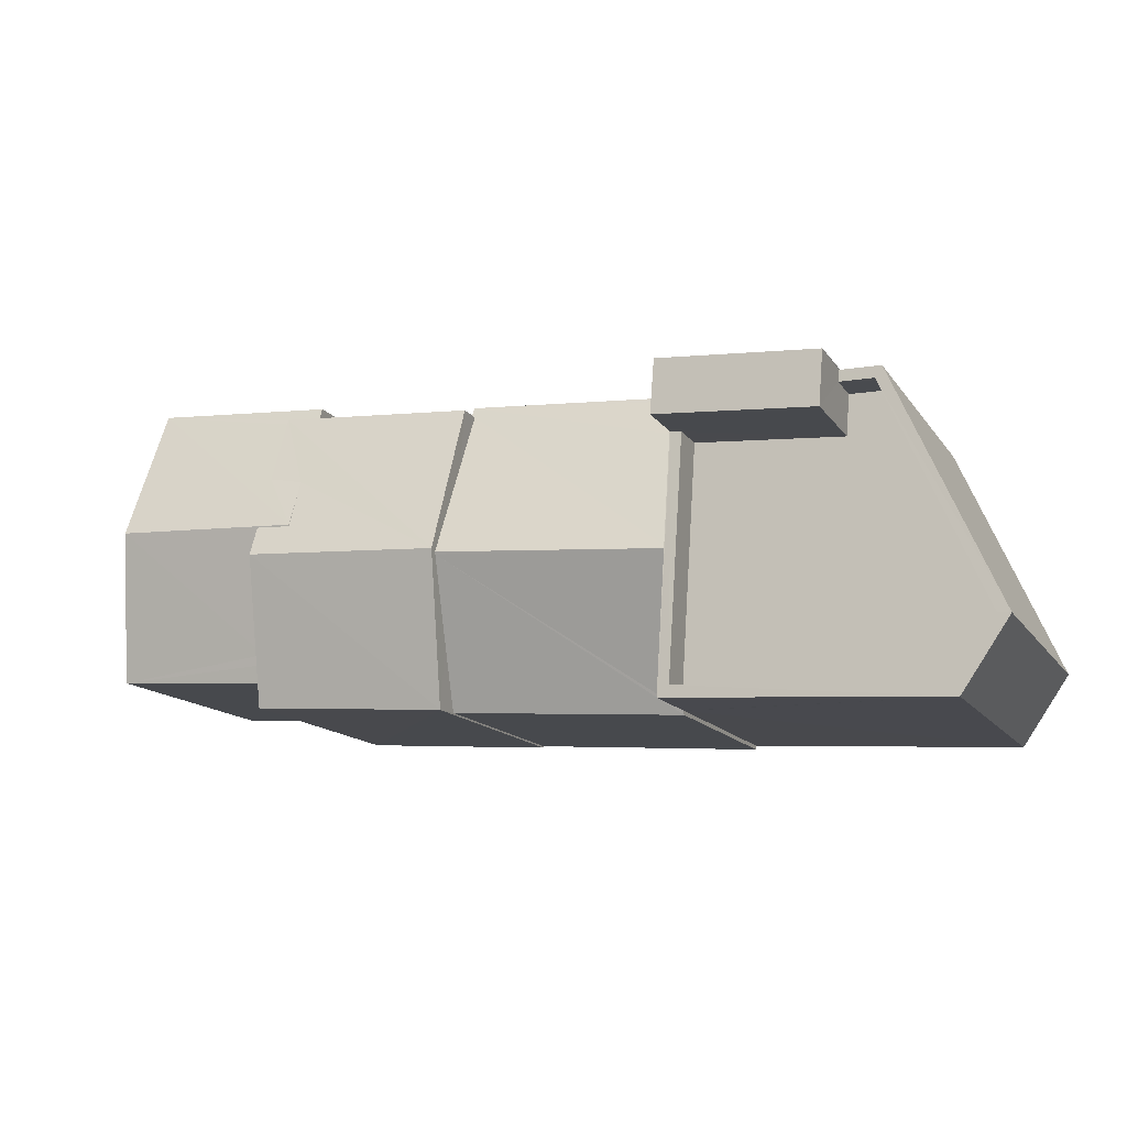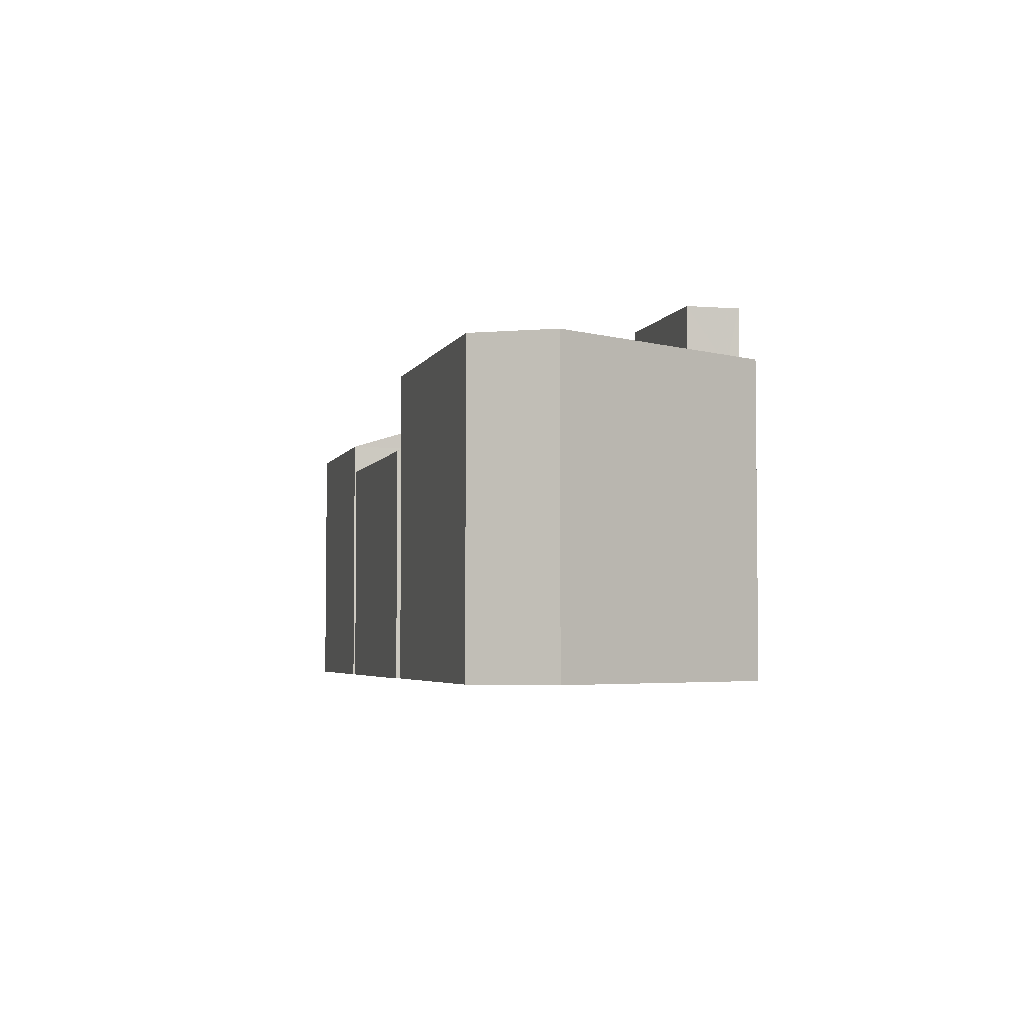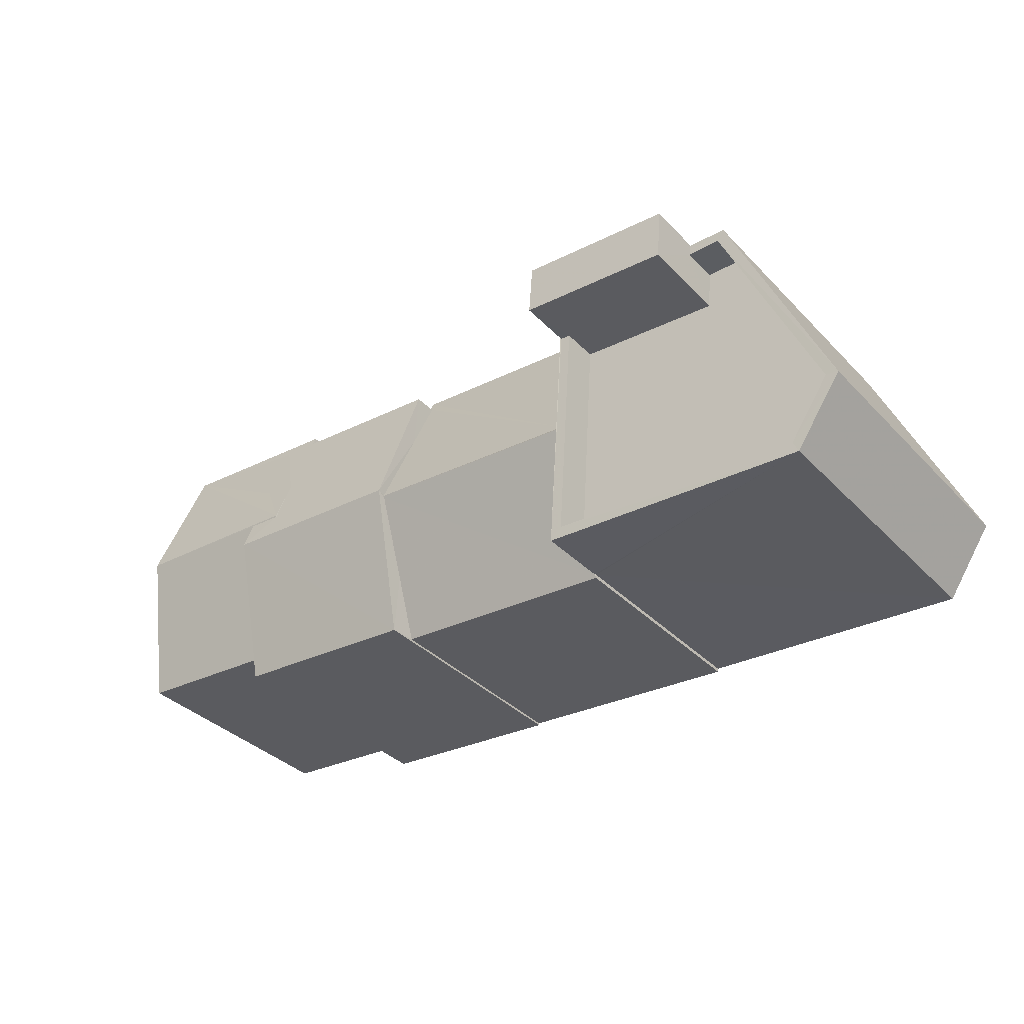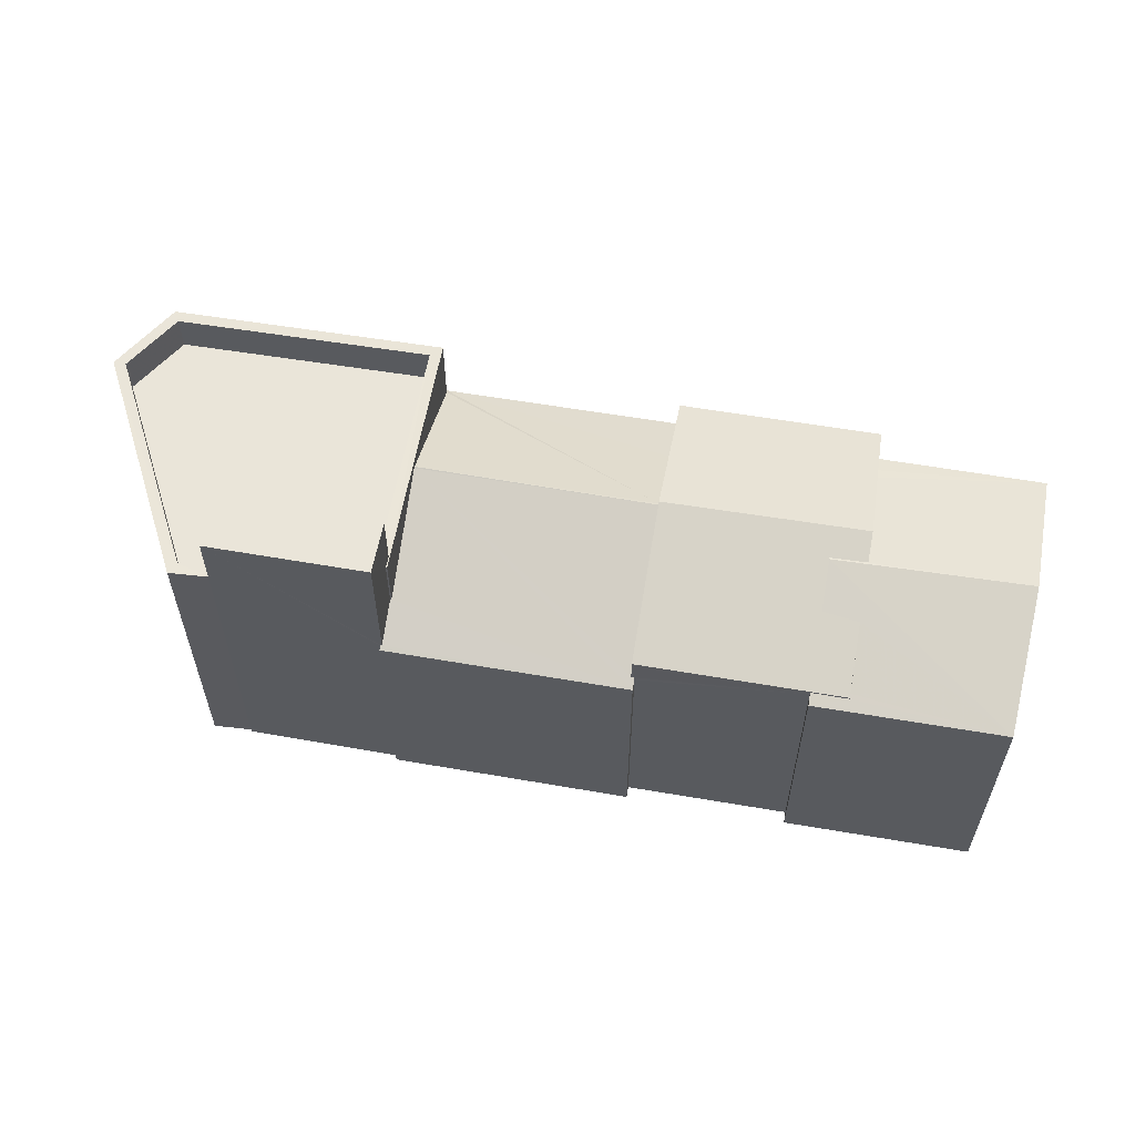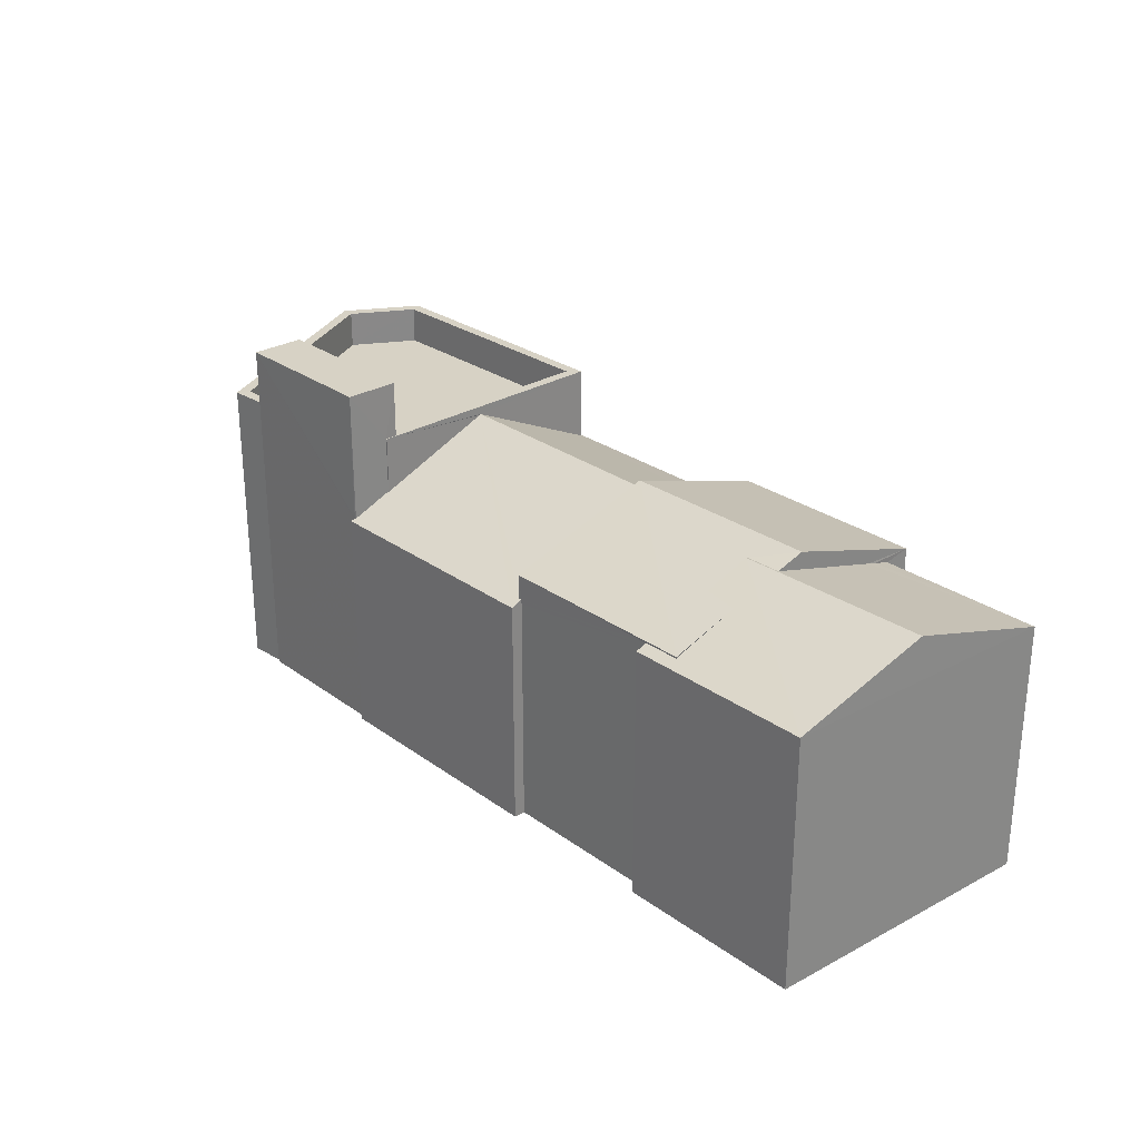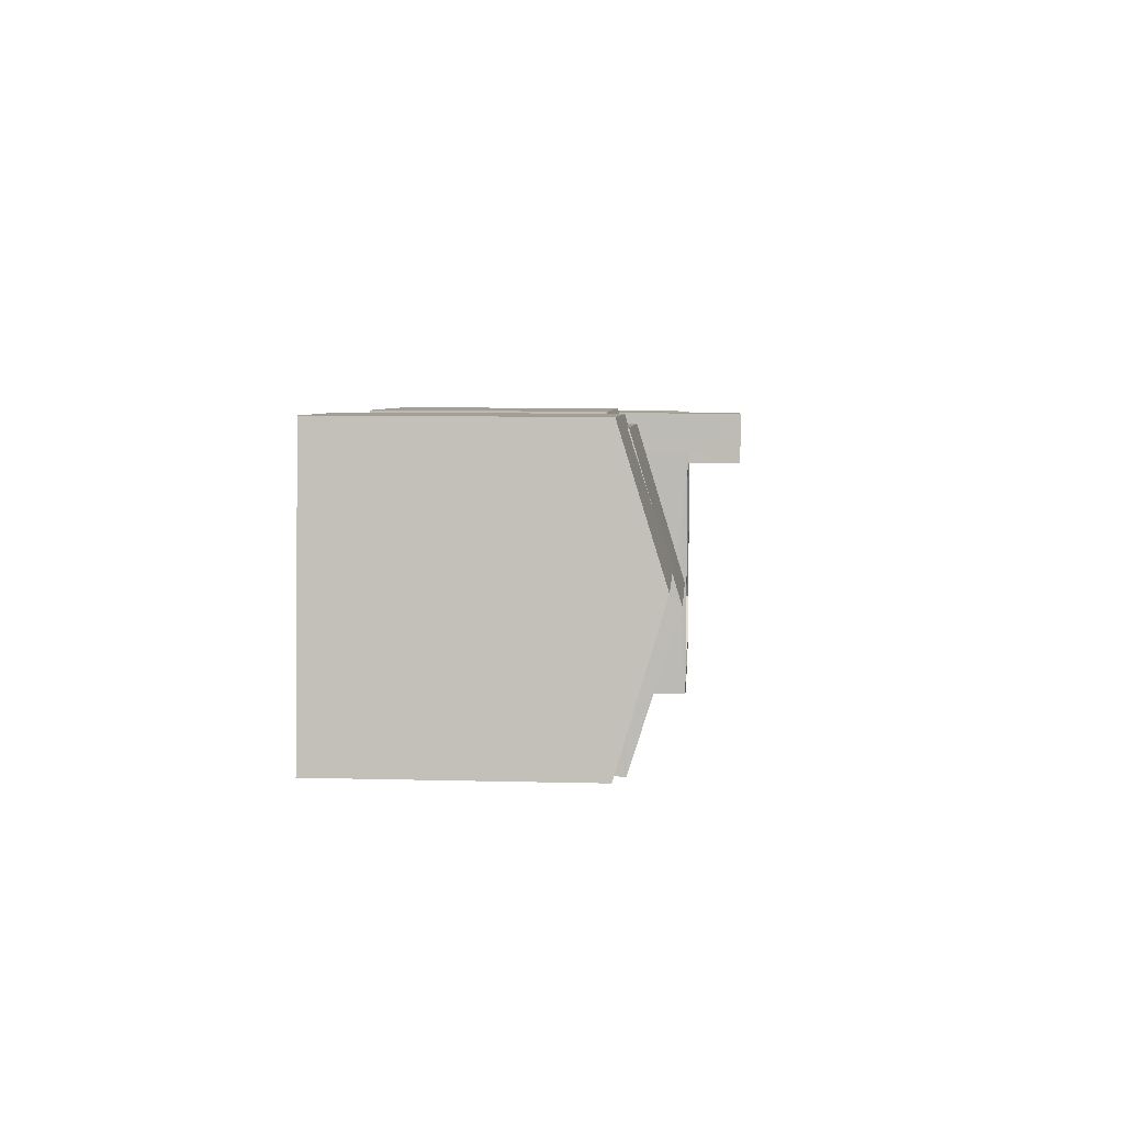
<metadata>
{"format":"obj","ext":"obj","renderer":"f3d","projection":"perspective","resolution":1024,"background":"white","views":[{"elev":-14.0,"azim":22.4,"up":"+Y"},{"elev":-4.0,"azim":71.1,"up":"+Z"},{"elev":-35.7,"azim":37.2,"up":"+Y"},{"elev":57.9,"azim":-174.1,"up":"+Z"},{"elev":27.4,"azim":-136.5,"up":"+Z"},{"elev":9.2,"azim":-86.0,"up":"+Y"}]}
</metadata>
<code>
v -8.873e+04 -9.992e+04 3.651
v -8.873e+04 -9.992e+04 3.651
v -8.873e+04 -9.992e+04 3.651
v -8.873e+04 -9.992e+04 3.652
v -8.873e+04 -9.992e+04 3.652
v -8.872e+04 -9.992e+04 3.651
v -8.872e+04 -9.992e+04 3.651
v -8.872e+04 -9.992e+04 3.651
v -8.873e+04 -9.992e+04 3.652
v -8.872e+04 -9.992e+04 3.652
v -8.872e+04 -9.992e+04 3.652
v -8.871e+04 -9.992e+04 3.652
v -8.871e+04 -9.992e+04 3.651
v -8.871e+04 -9.992e+04 3.651
v -8.872e+04 -9.992e+04 3.651
v -8.871e+04 -9.992e+04 3.651
v -8.871e+04 -9.993e+04 3.652
v -8.872e+04 -9.992e+04 3.652
v -8.872e+04 -9.992e+04 3.652
v -8.873e+04 -9.992e+04 11.48
v -8.873e+04 -9.992e+04 11.49
v -8.873e+04 -9.992e+04 10.55
v -8.873e+04 -9.992e+04 11.48
v -8.873e+04 -9.992e+04 11.49
v -8.872e+04 -9.992e+04 10.47
v -8.872e+04 -9.992e+04 9.71
v -8.872e+04 -9.992e+04 9.71
v -8.872e+04 -9.992e+04 11.47
v -8.872e+04 -9.992e+04 11.72
v -8.872e+04 -9.992e+04 10.47
v -8.873e+04 -9.992e+04 10.47
v -8.873e+04 -9.992e+04 11.72
v -8.873e+04 -9.992e+04 10.47
v -8.872e+04 -9.992e+04 10.47
v -8.873e+04 -9.992e+04 10.33
v -8.873e+04 -9.992e+04 10.33
v -8.873e+04 -9.992e+04 10.47
v -8.873e+04 -9.992e+04 10.33
v -8.871e+04 -9.992e+04 10.72
v -8.871e+04 -9.992e+04 10.72
v -8.871e+04 -9.992e+04 10.72
v -8.871e+04 -9.992e+04 10.72
v -8.871e+04 -9.992e+04 10.72
v -8.872e+04 -9.992e+04 10.72
v -8.872e+04 -9.992e+04 10.72
v -8.873e+04 -9.992e+04 11.03
v -8.873e+04 -9.992e+04 10.33
v -8.873e+04 -9.992e+04 10.43
v -8.873e+04 -9.992e+04 11.07
v -8.873e+04 -9.992e+04 10.43
v -8.873e+04 -9.992e+04 10.47
v -8.872e+04 -9.992e+04 9.832
v -8.872e+04 -9.992e+04 9.832
v -8.872e+04 -9.992e+04 9.709
v -8.872e+04 -9.992e+04 11.49
v -8.872e+04 -9.992e+04 11.5
v -8.872e+04 -9.992e+04 11.5
v -8.872e+04 -9.992e+04 10.47
v -8.871e+04 -9.992e+04 13.2
v -8.872e+04 -9.992e+04 13.2
v -8.872e+04 -9.992e+04 13.2
v -8.871e+04 -9.992e+04 13.2
v -8.872e+04 -9.992e+04 10.2
v -8.872e+04 -9.992e+04 9.709
v -8.872e+04 -9.992e+04 9.761
v -8.872e+04 -9.992e+04 9.761
v -8.872e+04 -9.992e+04 10.2
v -8.872e+04 -9.992e+04 11.72
v -8.872e+04 -9.992e+04 11.72
v -8.872e+04 -9.992e+04 11.72
v -8.871e+04 -9.993e+04 11.72
v -8.872e+04 -9.992e+04 11.72
v -8.872e+04 -9.992e+04 11.72
v -8.871e+04 -9.992e+04 11.72
v -8.871e+04 -9.992e+04 11.72
v -8.871e+04 -9.992e+04 11.72
v -8.871e+04 -9.992e+04 11.72
v -8.871e+04 -9.992e+04 11.72
v -8.871e+04 -9.992e+04 11.72
v -8.872e+04 -9.992e+04 11.72
v -8.871e+04 -9.992e+04 11.72
v -8.872e+04 -9.992e+04 9.755
v -8.872e+04 -9.992e+04 9.755
v -8.873e+04 -9.992e+04 10.33
v -8.872e+04 -9.992e+04 9.709
v -8.872e+04 -9.992e+04 9.71
v -8.872e+04 -9.992e+04 9.709
f 1 2 3
f 4 2 5
f 6 7 8
f 9 5 10
f 11 9 10
f 12 13 14
f 7 15 8
f 5 1 15
f 16 13 7
f 13 12 17
f 18 19 10
f 13 17 18
f 2 1 5
f 10 5 15
f 7 18 15
f 13 18 7
f 18 10 15
f 20 21 22
f 23 24 20
f 24 21 20
f 25 26 27
f 28 25 27
f 29 30 31
f 32 33 34
f 35 21 24
f 36 37 38
f 38 22 21
f 38 37 22
f 39 40 41
f 39 41 42
f 40 43 41
f 42 41 44
f 44 41 45
f 46 35 24
f 47 35 48
f 49 46 24
f 50 47 48
f 51 35 46
f 48 35 51
f 46 49 31
f 20 32 23
f 49 23 29
f 49 29 31
f 23 32 29
f 52 53 54
f 55 54 53
f 56 57 55
f 56 55 58
f 58 55 53
f 59 60 61
f 59 62 60
f 55 63 54
f 64 54 65
f 66 64 65
f 65 63 67
f 65 54 63
f 68 69 70
f 69 71 72
f 68 70 73
f 74 75 76
f 77 71 78
f 74 76 78
f 75 79 76
f 70 72 80
f 72 71 77
f 81 77 78
f 76 81 78
f 69 72 70
f 56 28 57
f 82 27 83
f 57 28 82
f 28 27 82
f 34 29 32
f 71 17 12
f 78 71 12
f 77 39 42
f 77 81 39
f 84 47 50
f 85 64 66
f 7 85 16
f 65 60 66
f 85 66 62
f 16 85 62
f 66 60 62
f 79 59 41
f 59 79 62
f 62 75 16
f 43 79 41
f 16 75 13
f 79 75 62
f 58 53 30
f 45 72 44
f 45 80 72
f 45 41 80
f 70 80 61
f 61 80 59
f 80 41 59
f 51 46 31
f 23 49 24
f 86 27 19
f 18 86 19
f 74 12 14
f 74 78 12
f 73 60 65
f 65 67 73
f 61 60 73
f 70 61 73
f 1 3 47
f 84 1 47
f 5 38 4
f 5 36 38
f 35 2 4
f 38 35 4
f 32 22 33
f 33 22 37
f 20 22 32
f 72 42 44
f 72 77 42
f 7 6 64
f 85 7 64
f 17 86 18
f 82 83 69
f 71 86 17
f 83 86 71
f 83 71 69
f 54 64 6
f 8 54 6
f 21 35 38
f 48 51 31
f 10 26 11
f 11 26 34
f 26 25 34
f 87 52 54
f 76 40 39
f 81 76 39
f 43 40 76
f 79 43 76
f 34 33 9
f 11 34 9
f 35 3 2
f 35 47 3
f 55 68 63
f 82 69 57
f 57 68 55
f 69 68 57
f 1 84 87
f 15 1 87
f 48 31 50
f 52 84 50
f 50 31 30
f 52 30 53
f 87 84 52
f 52 50 30
f 15 54 8
f 15 87 54
f 75 74 14
f 13 75 14
f 30 29 58
f 28 29 25
f 29 34 25
f 58 29 56
f 56 29 28
f 86 83 27
f 10 19 27
f 26 10 27
f 33 36 9
f 9 36 5
f 37 36 33
f 67 68 73
f 67 63 68

</code>
